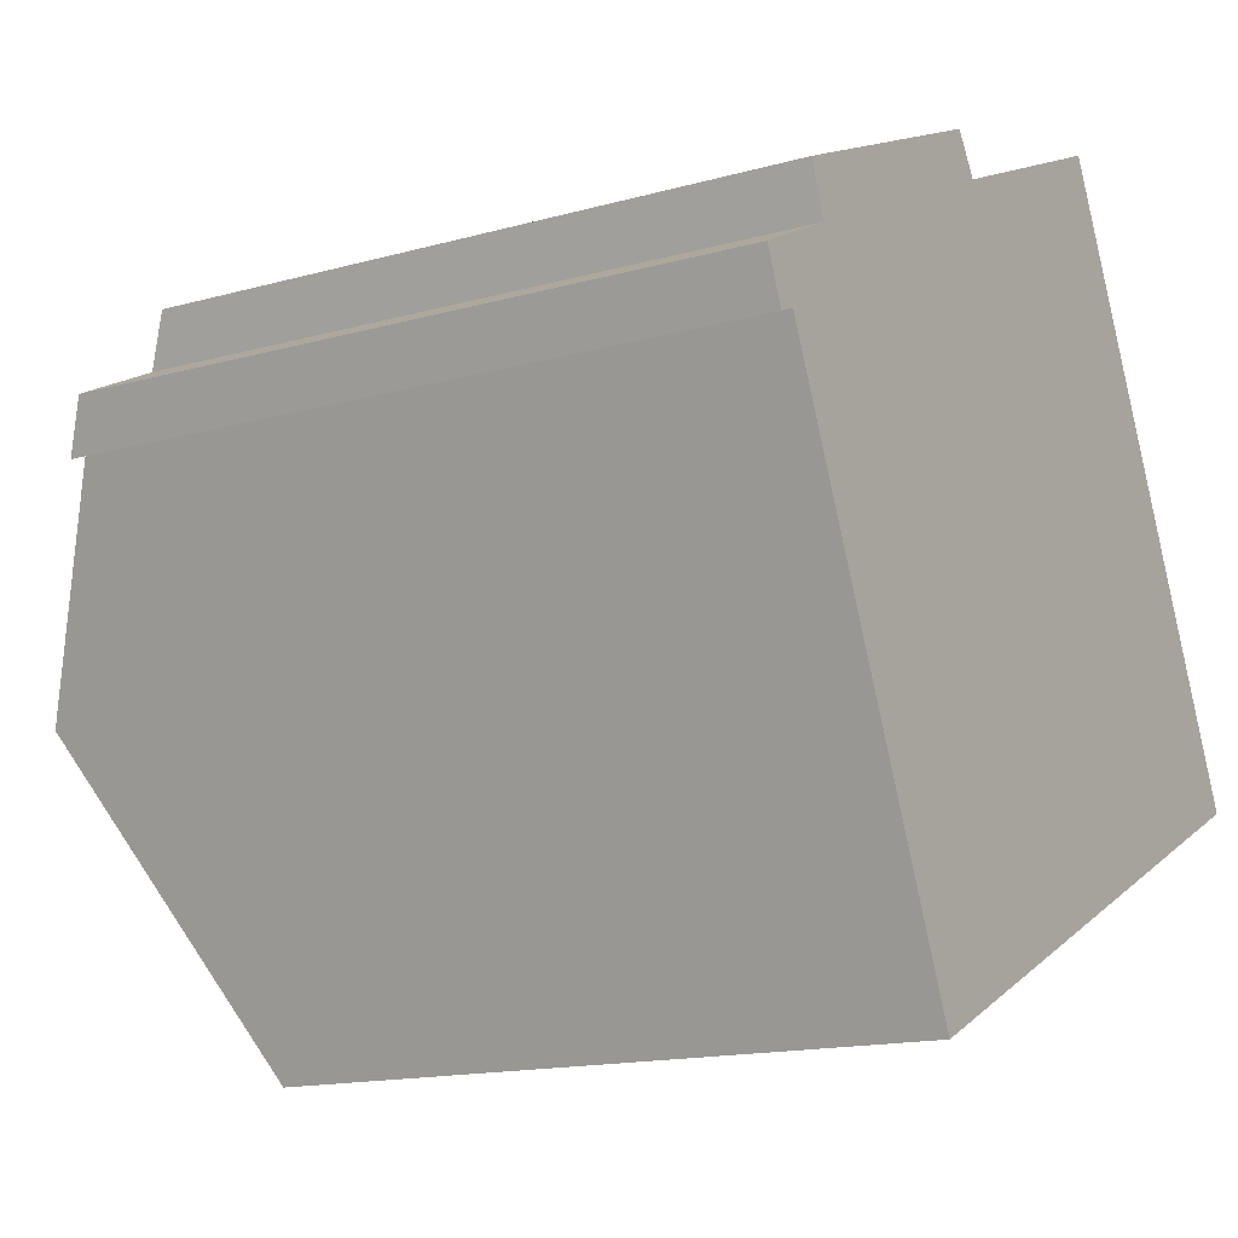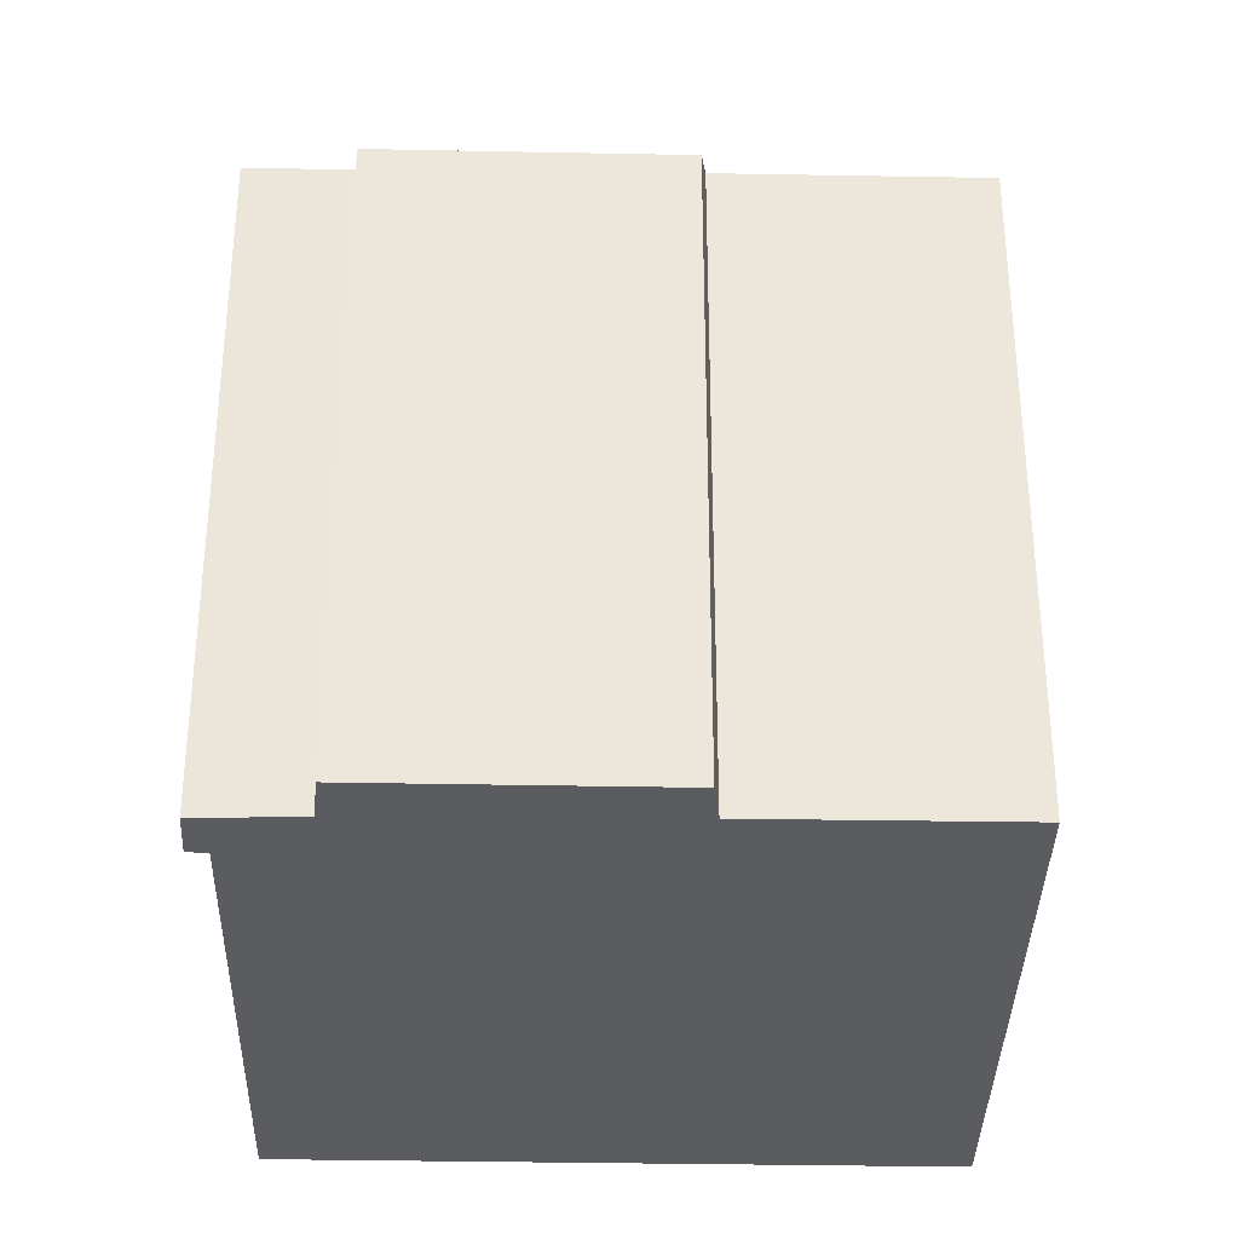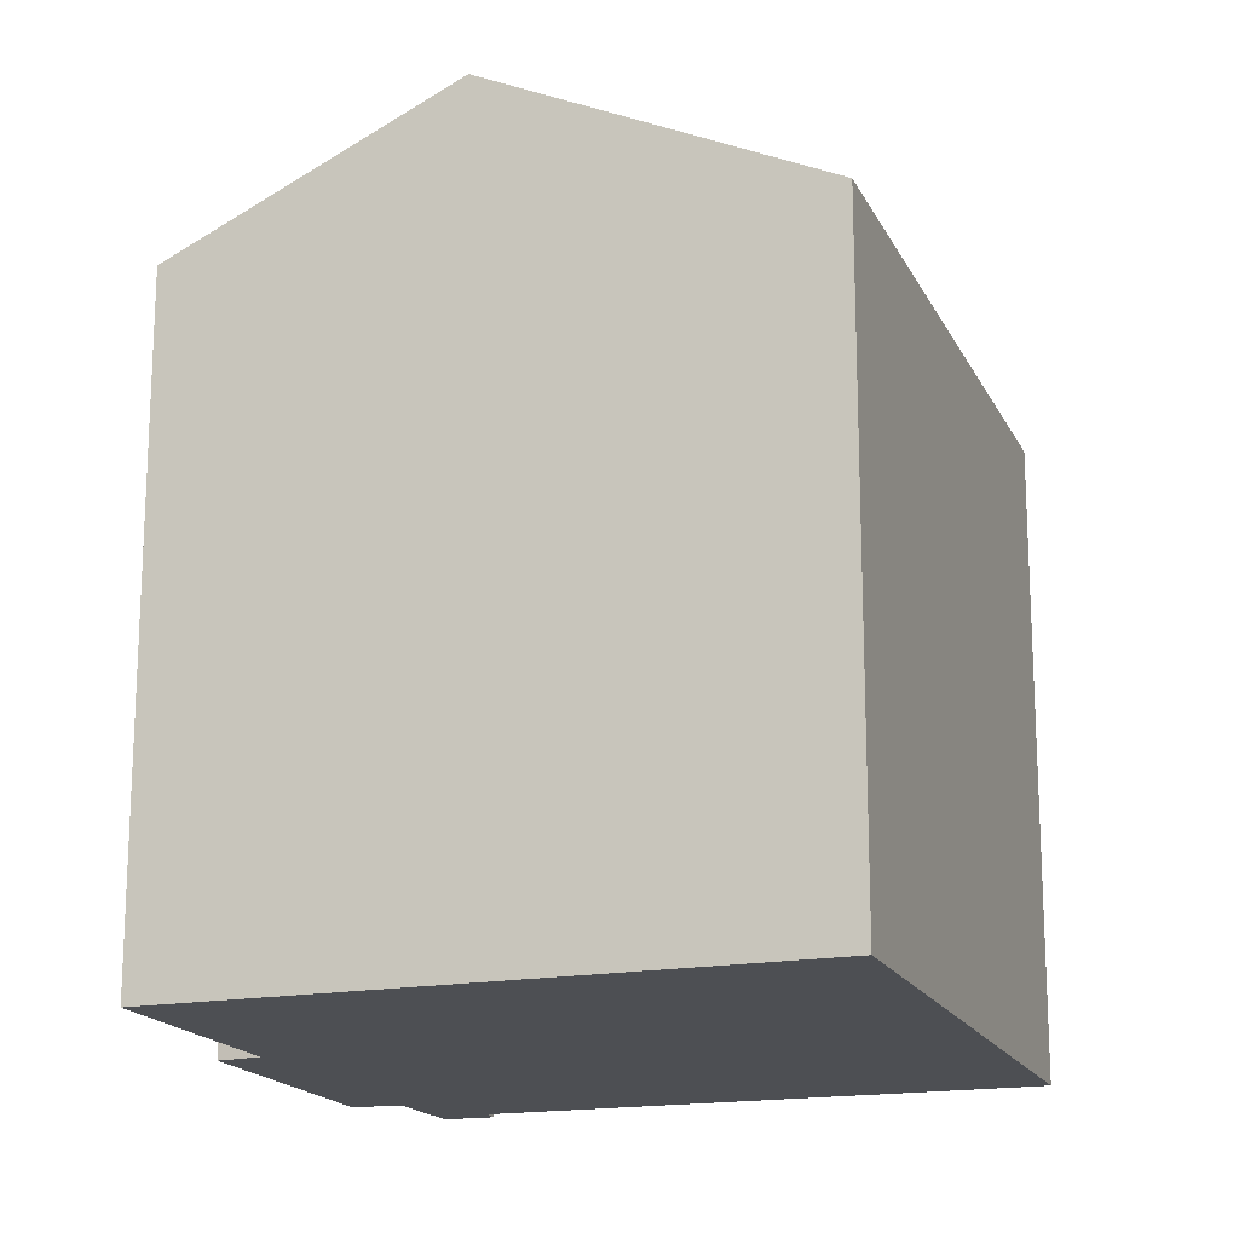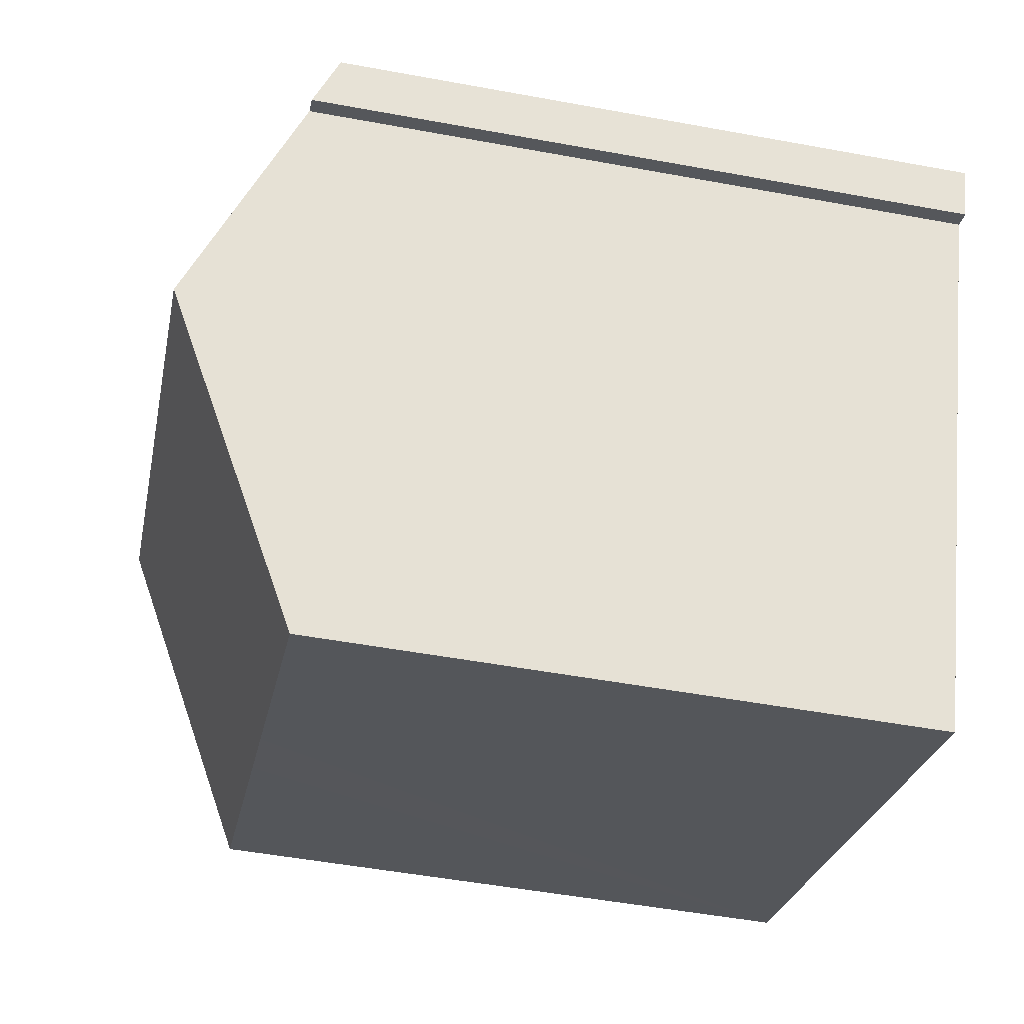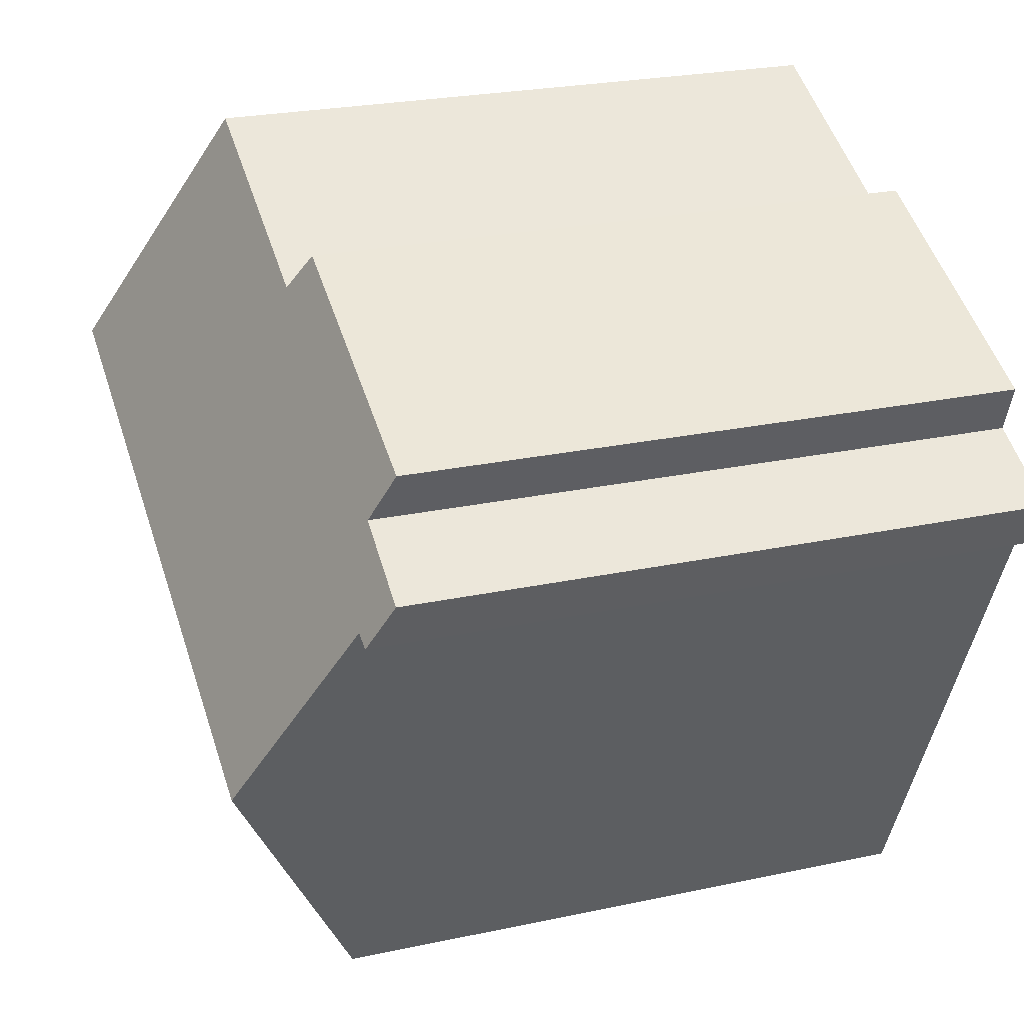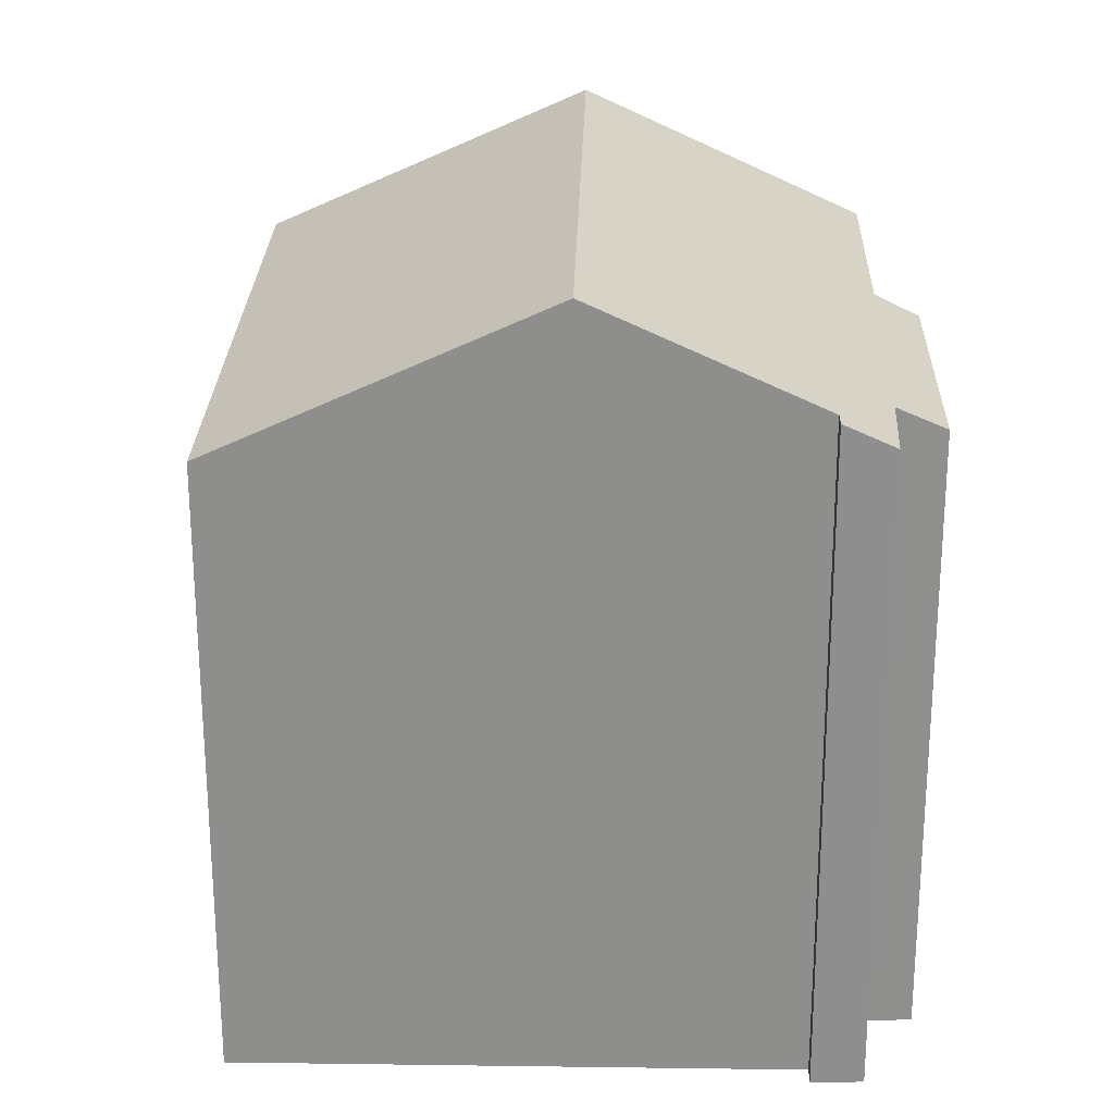
<metadata>
{"format":"obj","ext":"obj","renderer":"f3d","projection":"perspective","resolution":1024,"background":"white","views":[{"elev":-14.9,"azim":-58.6,"up":"+Z"},{"elev":-34.2,"azim":-26.3,"up":"+Y"},{"elev":-17.5,"azim":84.4,"up":"+Y"},{"elev":-50.2,"azim":-101.5,"up":"+Z"},{"elev":24.4,"azim":-109.6,"up":"+Z"},{"elev":25.1,"azim":-113.3,"up":"+Y"}]}
</metadata>
<code>
v  5.319 12.85 -10.76
v  10.68 12.68 -8.706
v  5.478 12.68 -11.11
v  2.675 15.76 -4.975
v  14.54 15.76 0.503
v  12.29 12.68 -7.963
v  17.19 12.96 -5.022
v  17.46 12.68 -5.576
v  6.832 12.69 4.357
v  1.807 13.15 0.926
v  1.458 12.68 1.881
v  0.403 13.66 -0.962
v  0 13.18 8.073e-16
v  0.768 13.66 -0.799
v  7.321 13.1 3.593
v  12 13.09 5.778
v  0.403 5.891e-17 -0.962
v  0 0 0
v  5.478 6.804e-16 -11.11
v  0.768 4.892e-17 -0.799
v  5.319 6.591e-16 -10.76
v  2.675 3.046e-16 -4.975
v  1.807 -5.67e-17 0.926
v  6.832 -2.668e-16 4.357
v  1.458 -1.152e-16 1.881
v  7.321 -2.2e-16 3.593
v  12 -3.538e-16 5.778
v  17.46 3.414e-16 -5.576
v  14.54 -3.08e-17 0.503
v  17.19 3.075e-16 -5.022
v  12.29 4.876e-16 -7.963
v  10.68 5.331e-16 -8.706
g defaultobject
f 1 2 3
f 2 1 4
f 2 4 5
f 2 5 6
f 6 5 7
f 6 7 8
f 9 10 11
f 10 12 13
f 12 10 14
f 14 10 4
f 4 10 5
f 5 10 15
f 15 10 9
f 5 15 16
f 17 13 12
f 13 17 18
f 19 1 3
f 1 19 4
f 4 19 14
f 14 19 20
f 20 19 21
f 20 21 22
f 18 10 13
f 10 18 23
f 11 24 9
f 24 11 25
f 26 16 15
f 16 26 27
f 23 11 10
f 11 23 25
f 9 26 15
f 26 9 24
f 27 5 16
f 5 27 7
f 7 27 8
f 8 27 28
f 28 27 29
f 28 29 30
f 28 6 8
f 6 28 2
f 2 28 3
f 3 28 31
f 3 31 19
f 19 31 32
f 20 12 14
f 12 20 17
f 18 17 20
f 32 21 19
f 21 32 22
f 22 32 31
f 22 31 28
f 22 28 20
f 20 28 30
f 20 30 29
f 20 29 18
f 18 29 23
f 23 29 25
f 25 29 26
f 26 29 27
f 24 25 26

</code>
